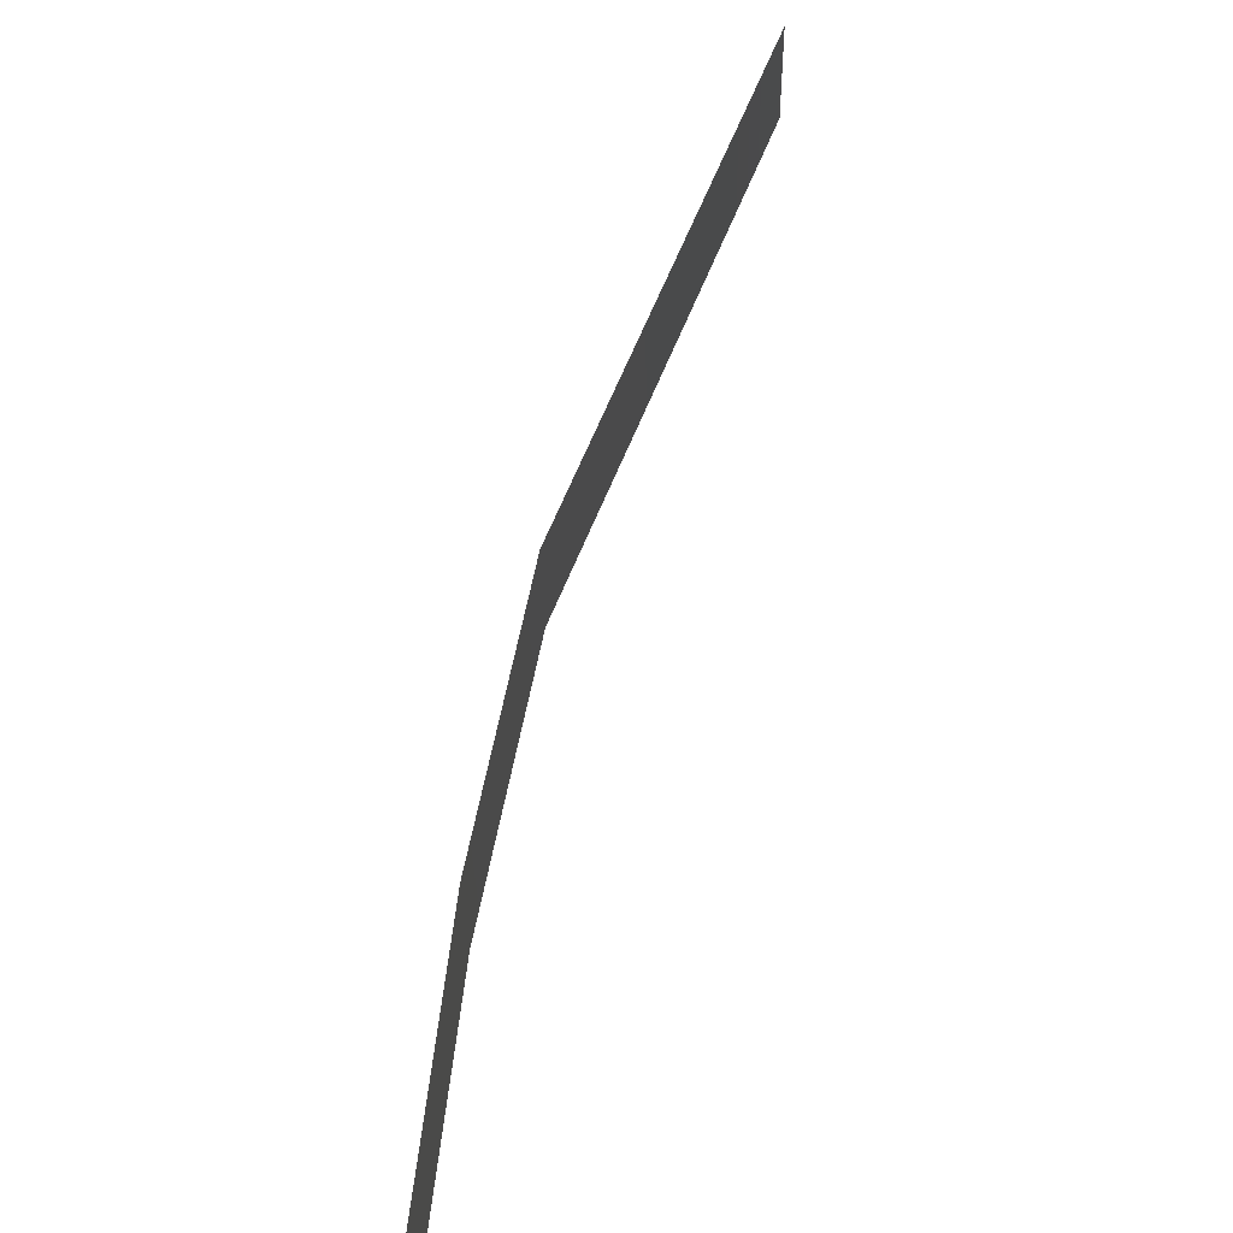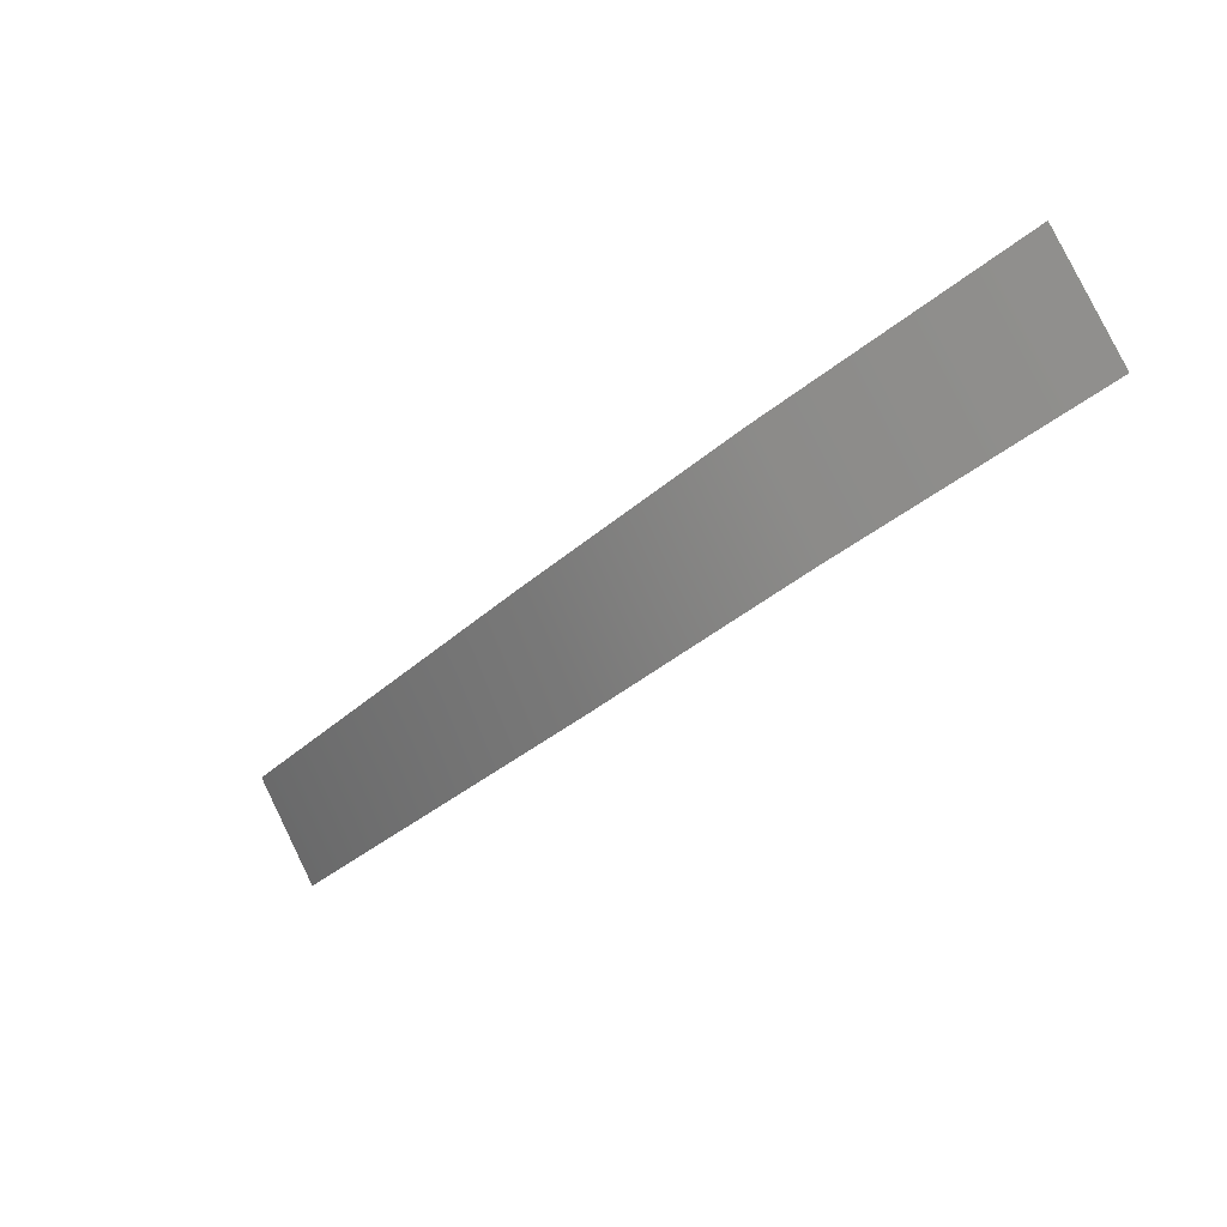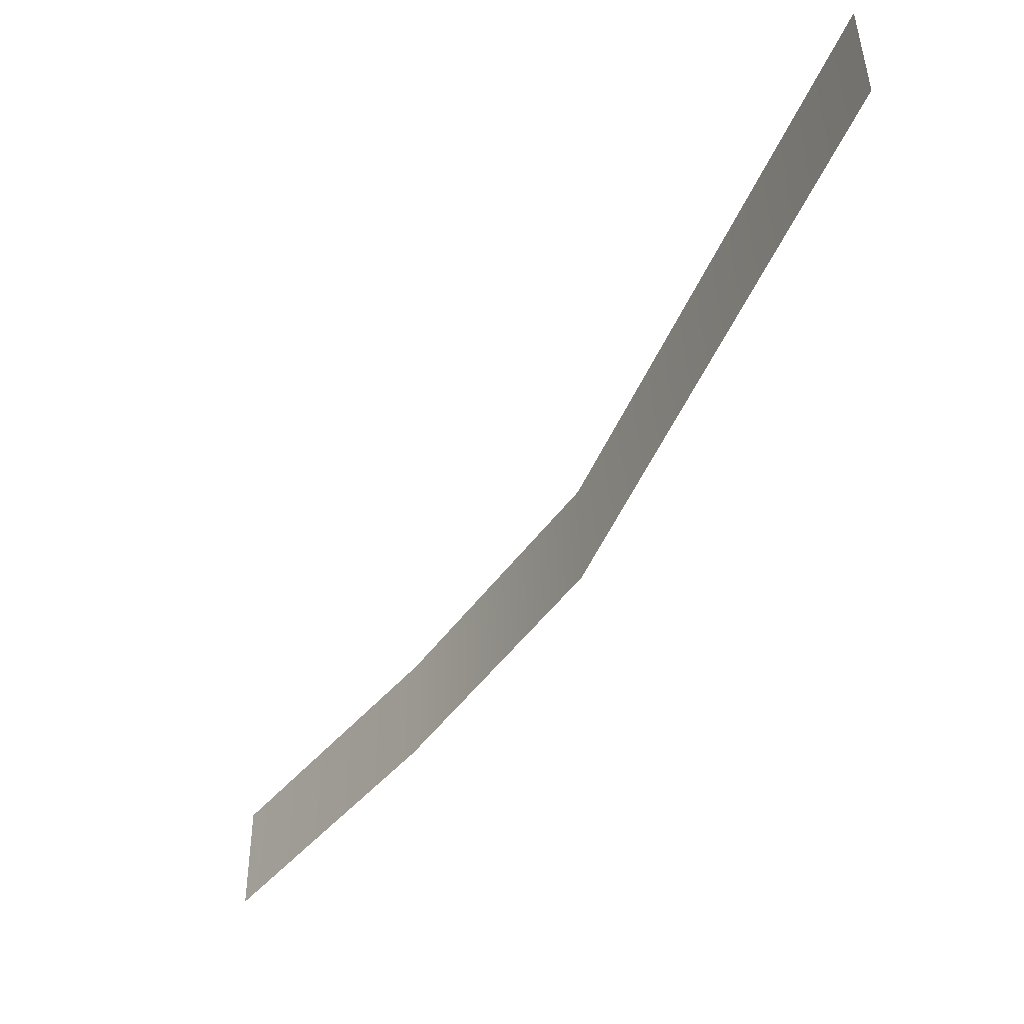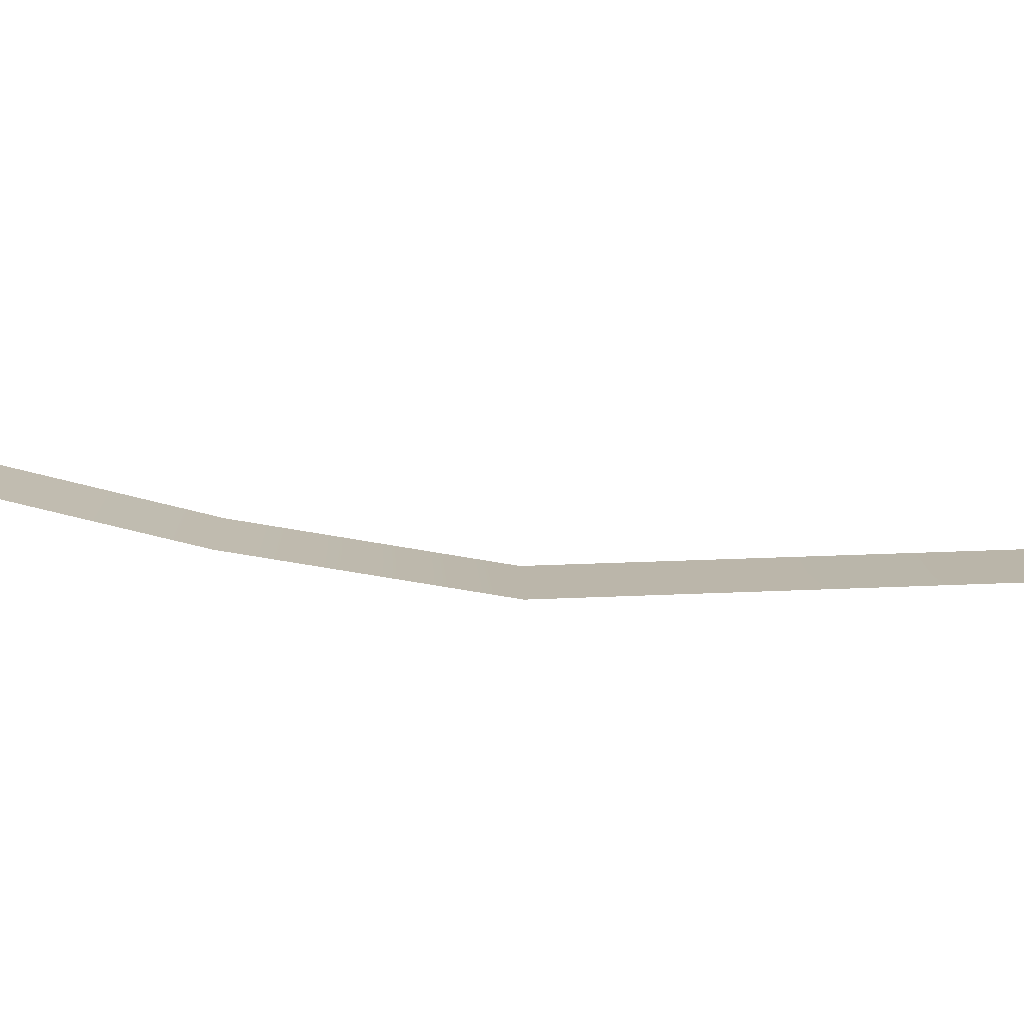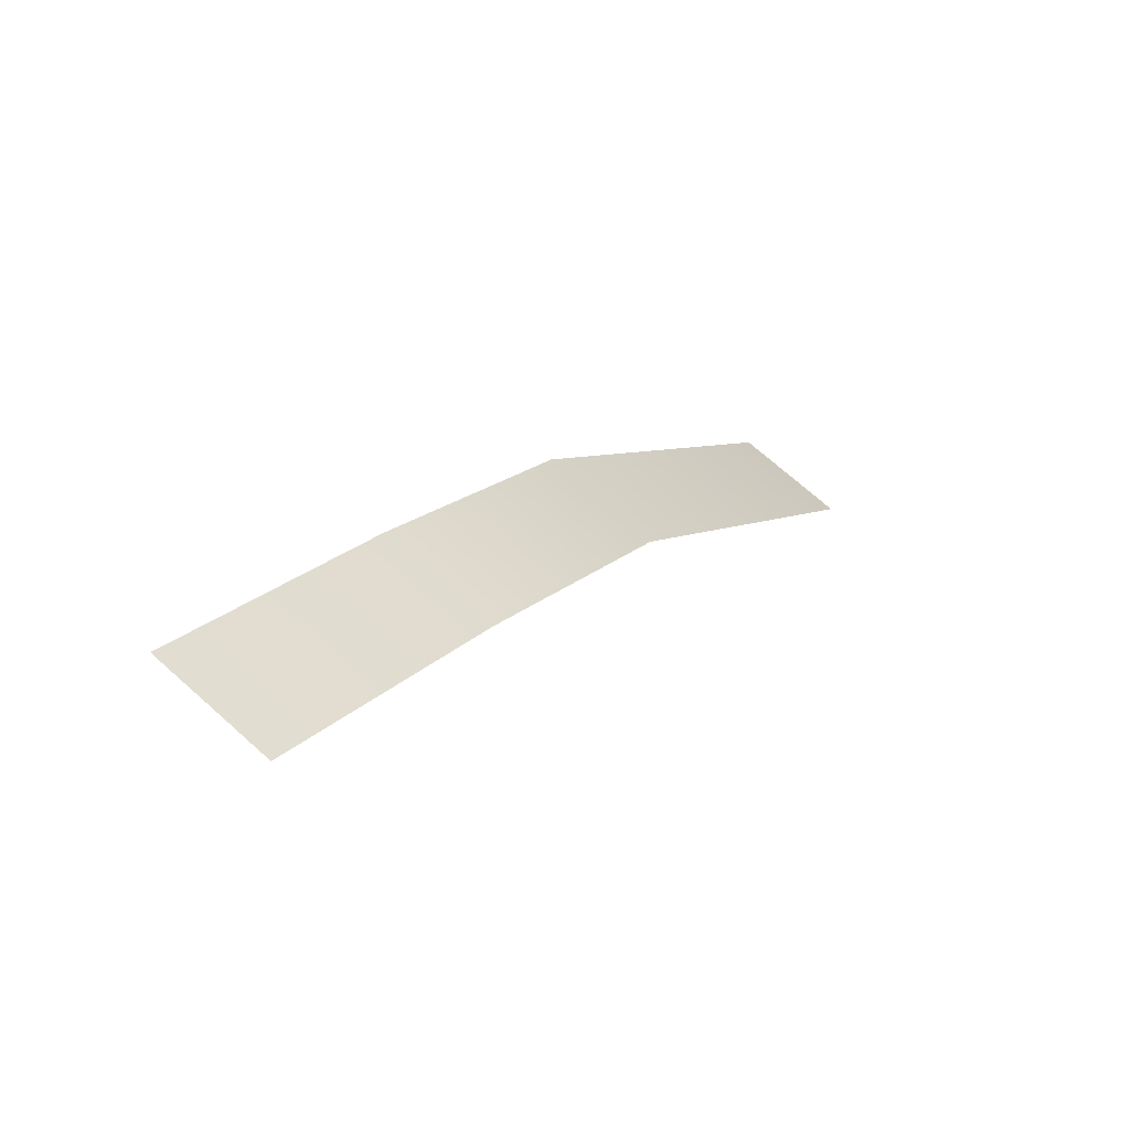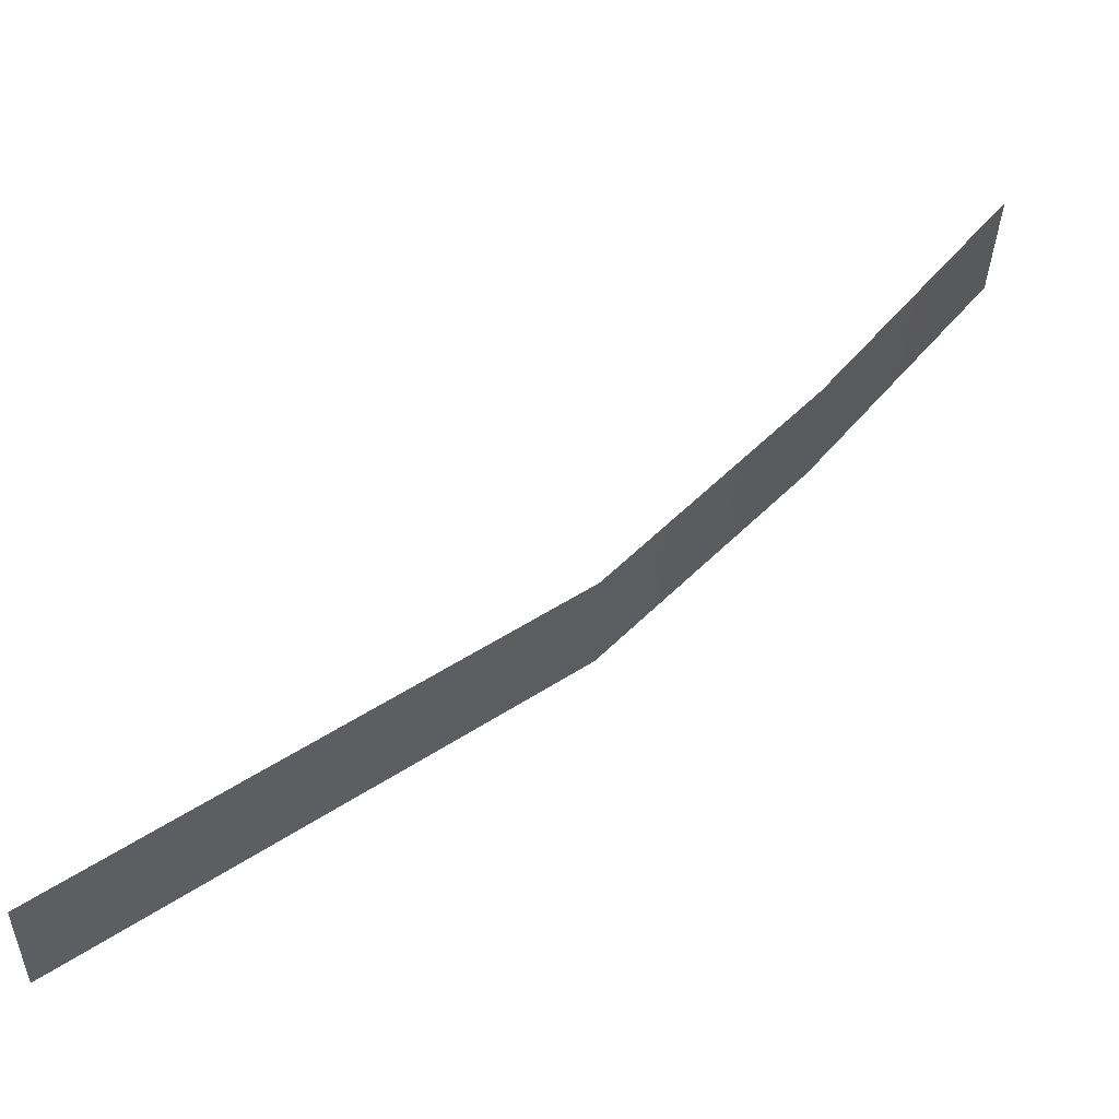
<metadata>
{"format":"obj","ext":"obj","renderer":"f3d","projection":"perspective","resolution":1024,"background":"white","views":[{"elev":58.0,"azim":-126.9,"up":"+Z"},{"elev":78.9,"azim":153.3,"up":"+Y"},{"elev":-46.5,"azim":8.1,"up":"+Z"},{"elev":-76.1,"azim":-57.6,"up":"+Z"},{"elev":72.4,"azim":-48.8,"up":"+Y"},{"elev":55.4,"azim":85.6,"up":"+Z"}]}
</metadata>
<code>
o _0AD_SHELL_002_Scene.401
v -4484 7.501e+04 -721.1
v -4485 7.502e+04 -623.2
v -4721 7.54e+04 -653.5
v -4720 7.54e+04 -751.4
v -5057 7.574e+04 -666.6
v -5056 7.574e+04 -764.5
v -4879 7.557e+04 -758
v -4881 7.558e+04 -660
f 1 3 2
f 3 1 4
f 5 7 6
f 7 5 8
f 8 4 7
f 4 8 3

</code>
